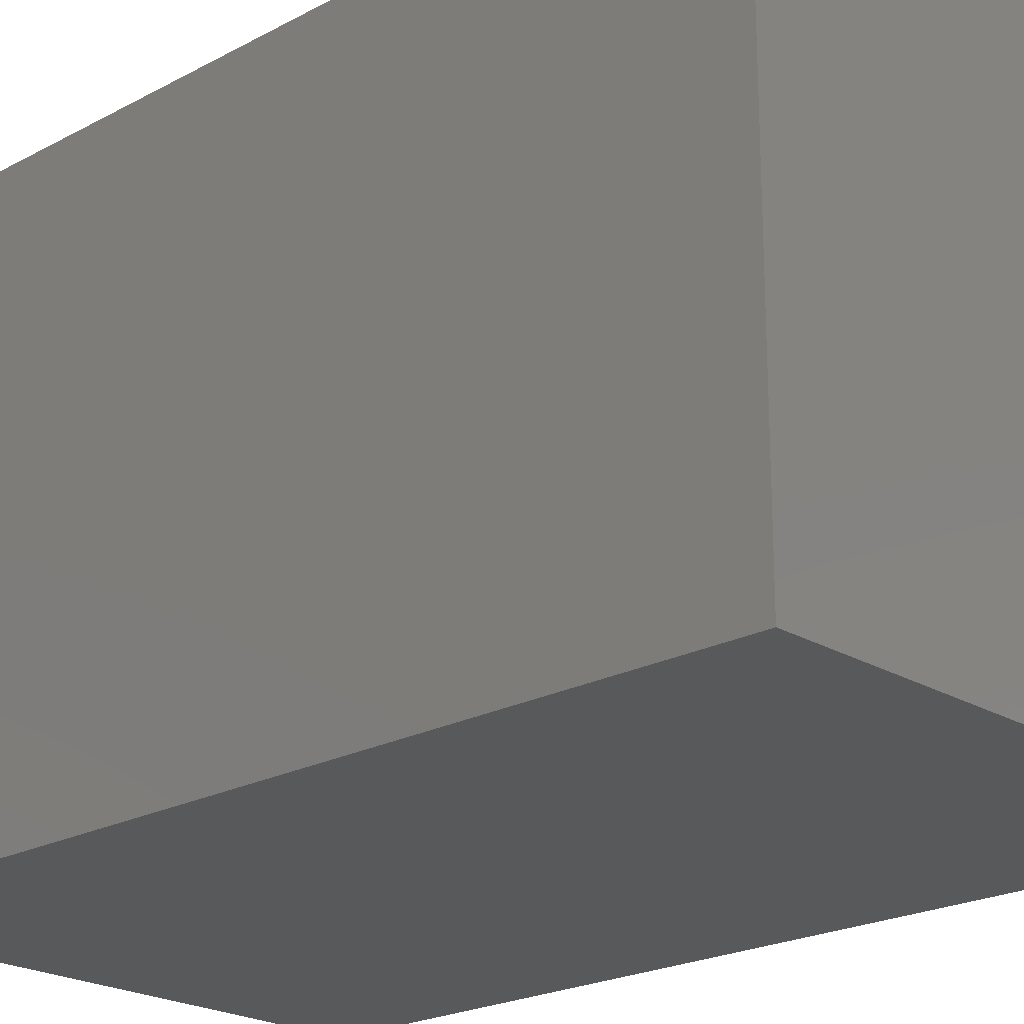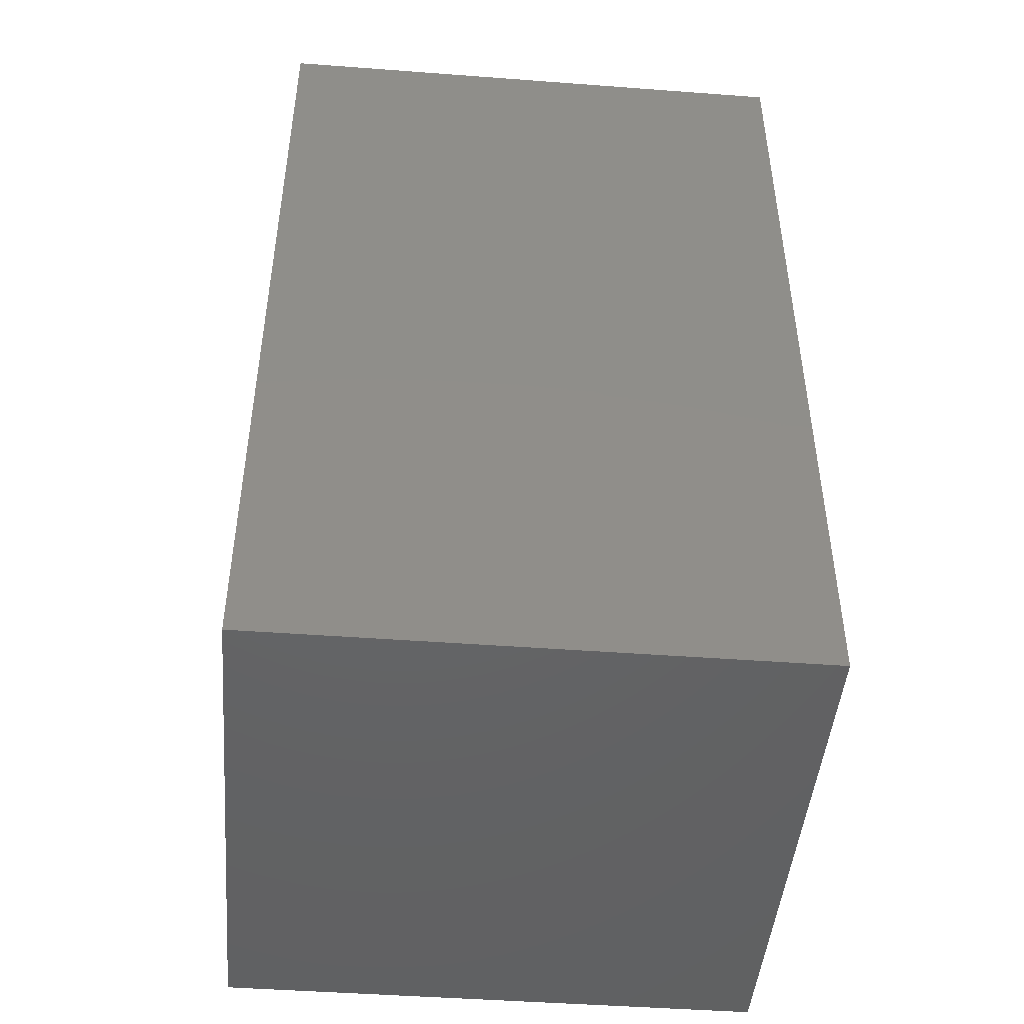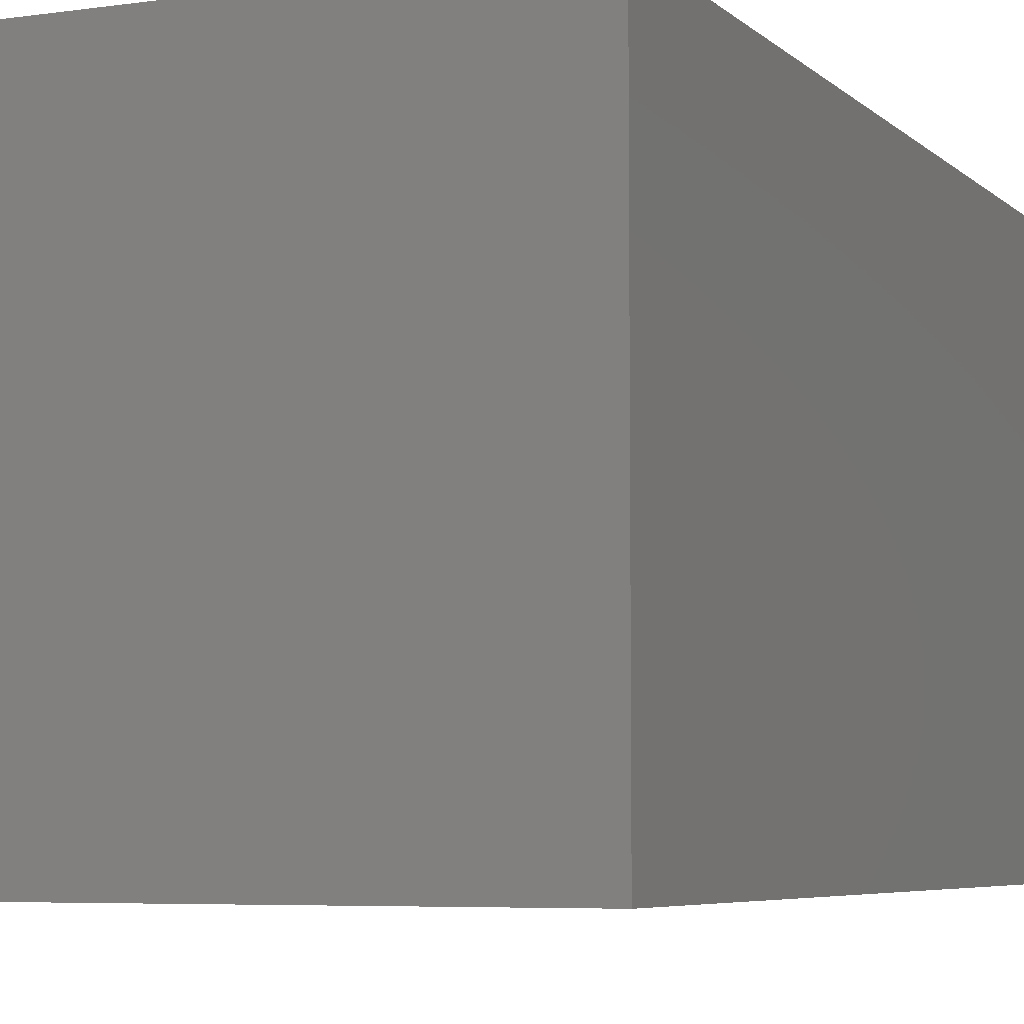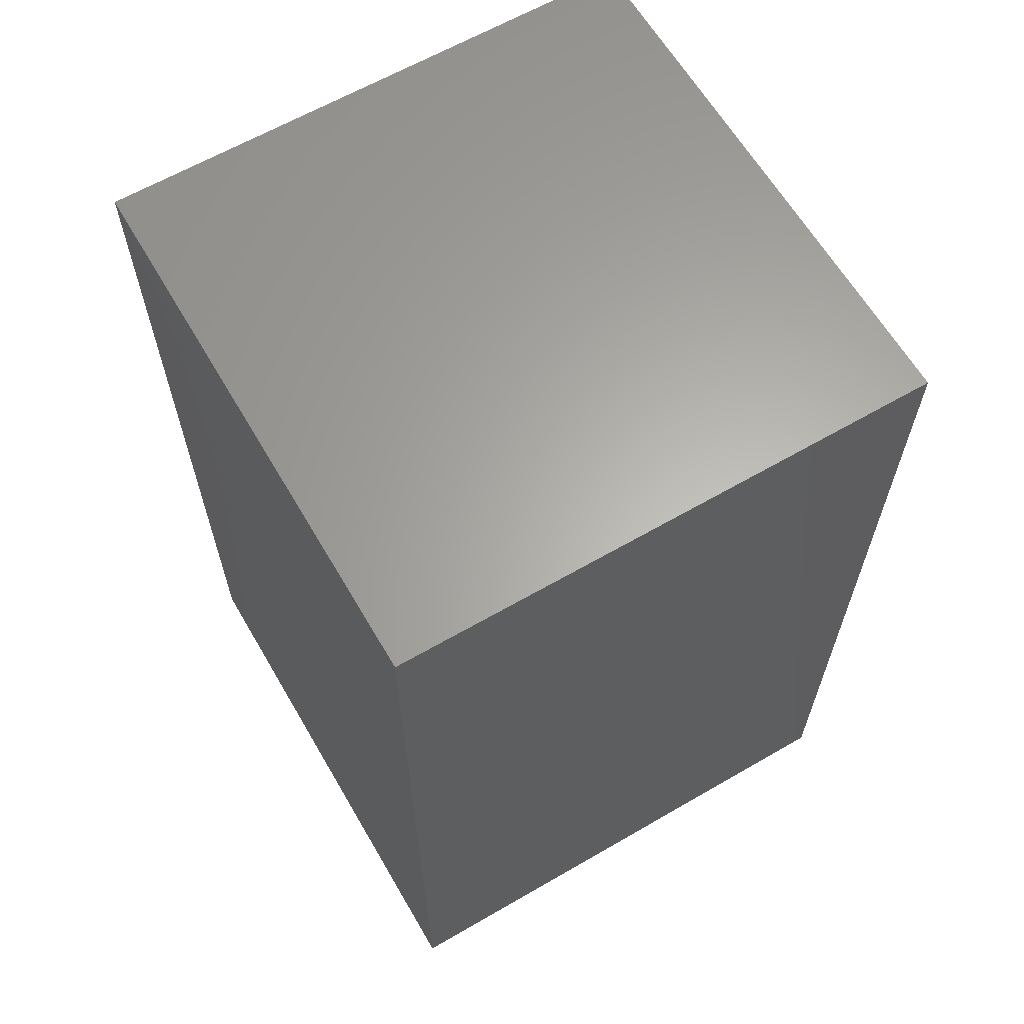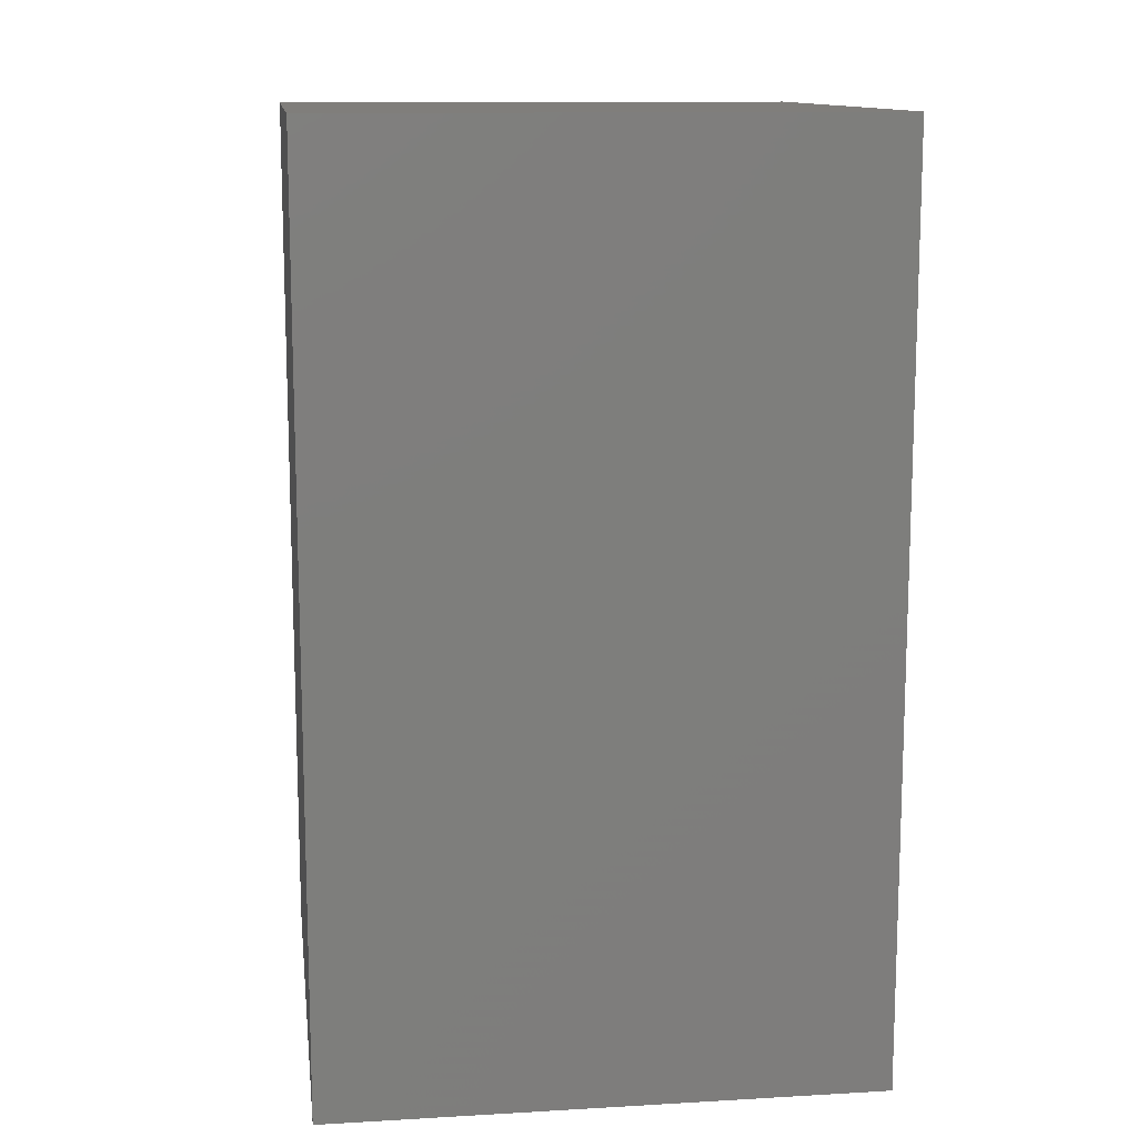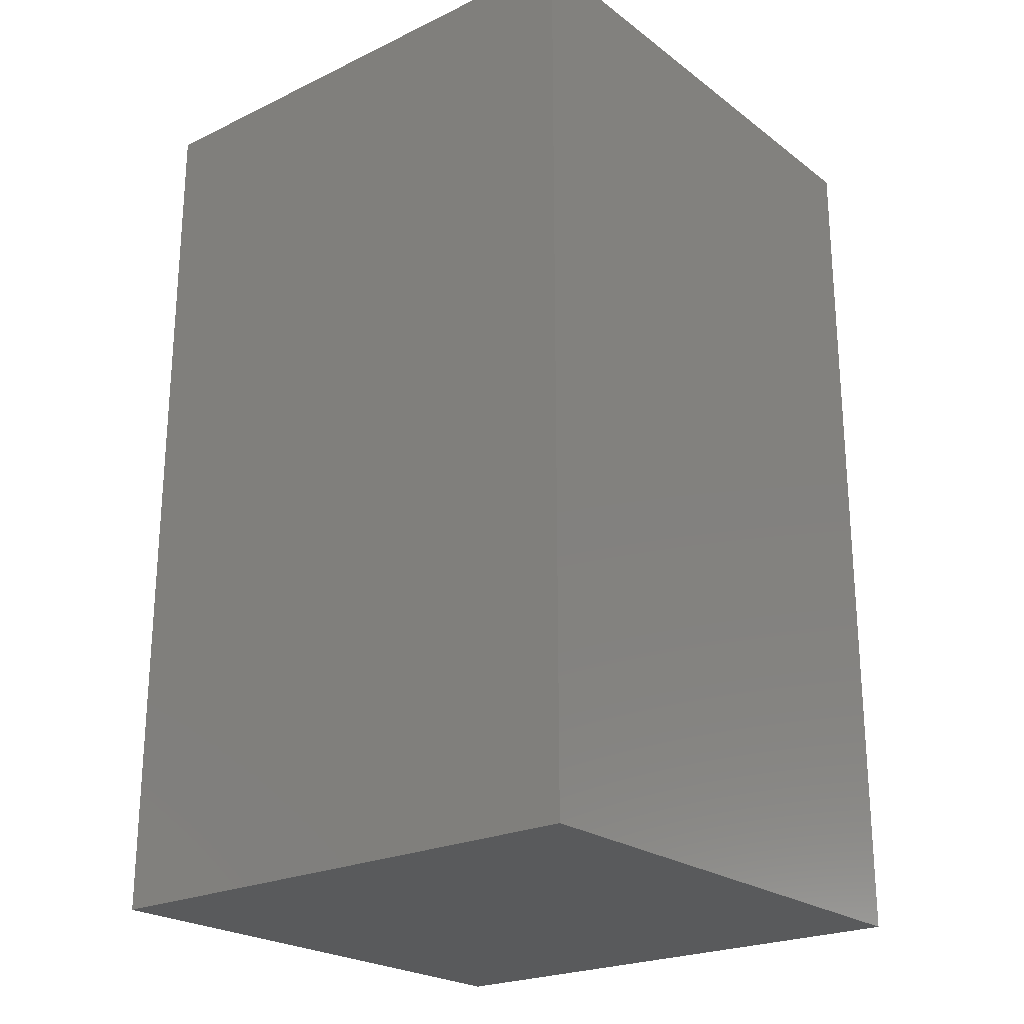
<metadata>
{"format":"stl","ext":"stl","renderer":"f3d","projection":"perspective","resolution":1024,"background":"white","views":[{"elev":-21.9,"azim":-46.7,"up":"+Y"},{"elev":-46.3,"azim":85.1,"up":"+Z"},{"elev":-5.7,"azim":-156.2,"up":"+Y"},{"elev":63.4,"azim":-30.3,"up":"+Z"},{"elev":12.4,"azim":82.4,"up":"+Z"},{"elev":-23.2,"azim":-51.1,"up":"+Z"}]}
</metadata>
<code>
# stl→obj: 8 verts, 12 faces
v 0.03 0.03 0
v 0 0 0
v 0.03 0 0
v 0 0.03 0
v 0 0 -0.05
v 0.03 0.03 -0.05
v 0.03 0 -0.05
v 0 0.03 -0.05
f 1 2 3
f 1 4 2
f 5 6 7
f 8 6 5
f 4 8 5
f 2 4 5
f 2 5 7
f 3 2 7
f 3 7 6
f 1 3 6
f 1 6 8
f 4 1 8

</code>
